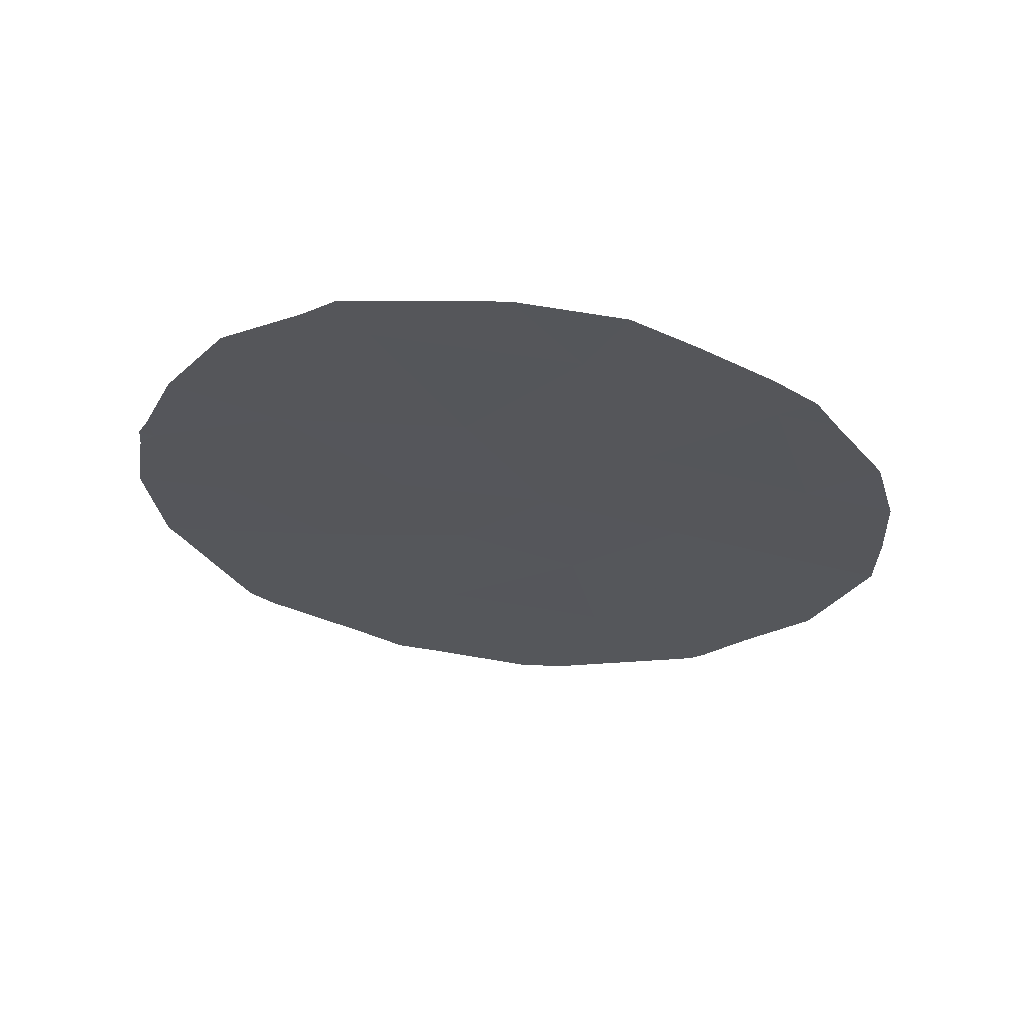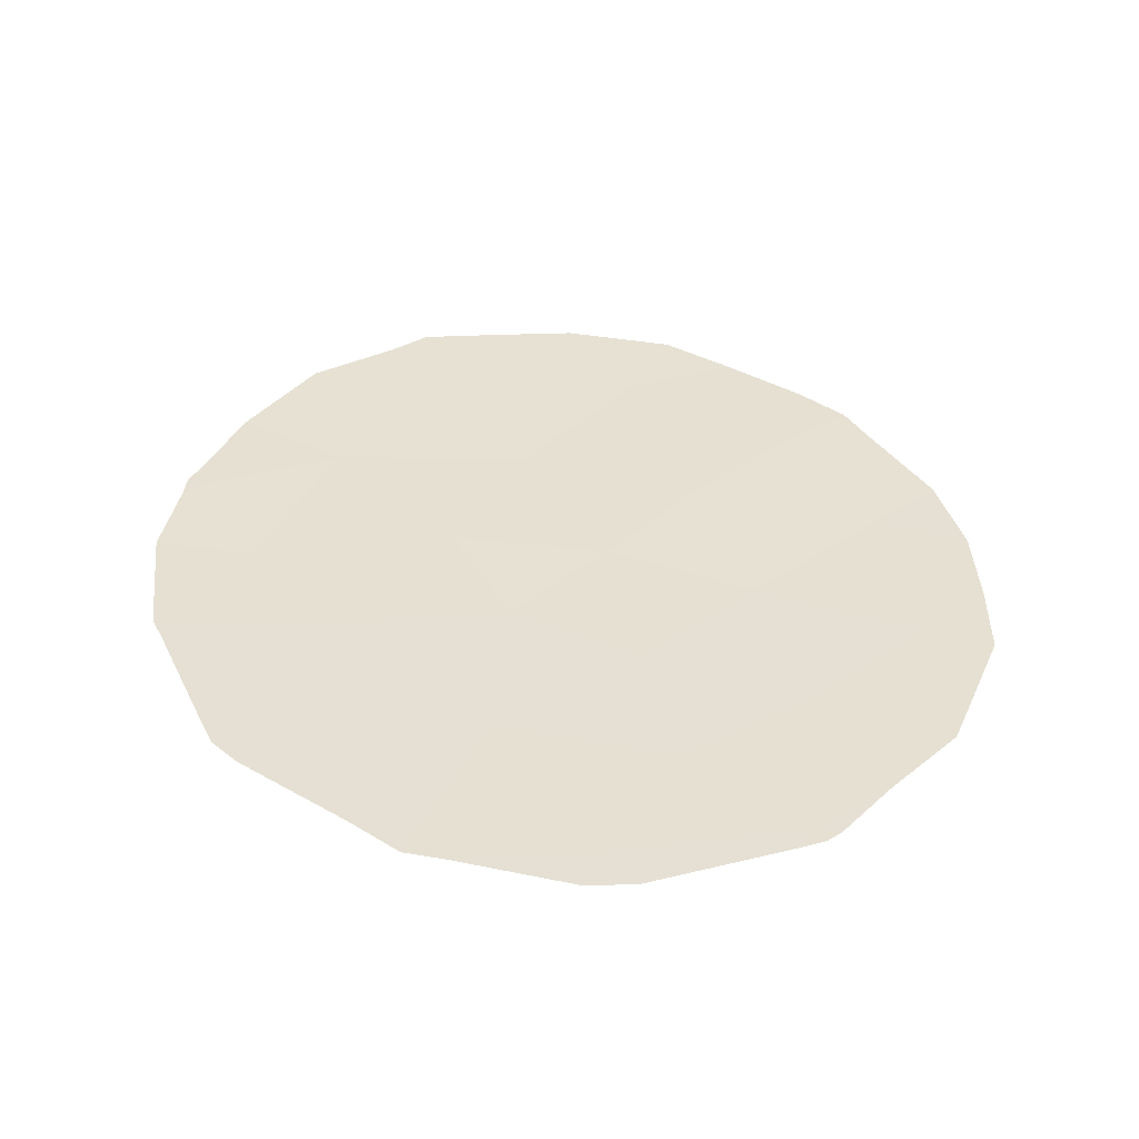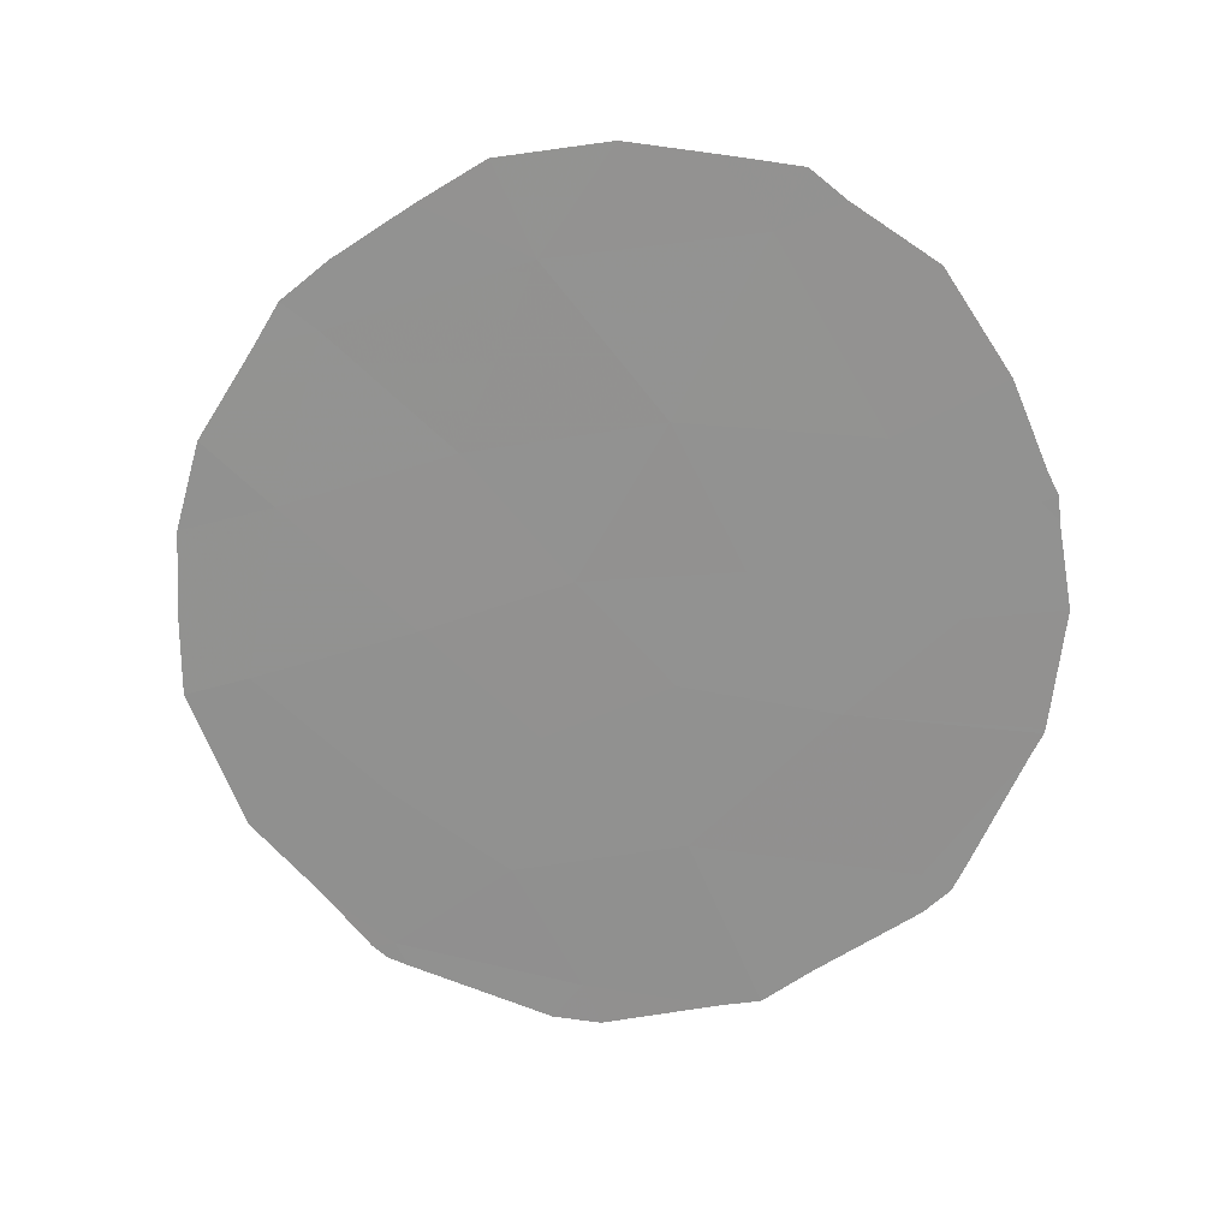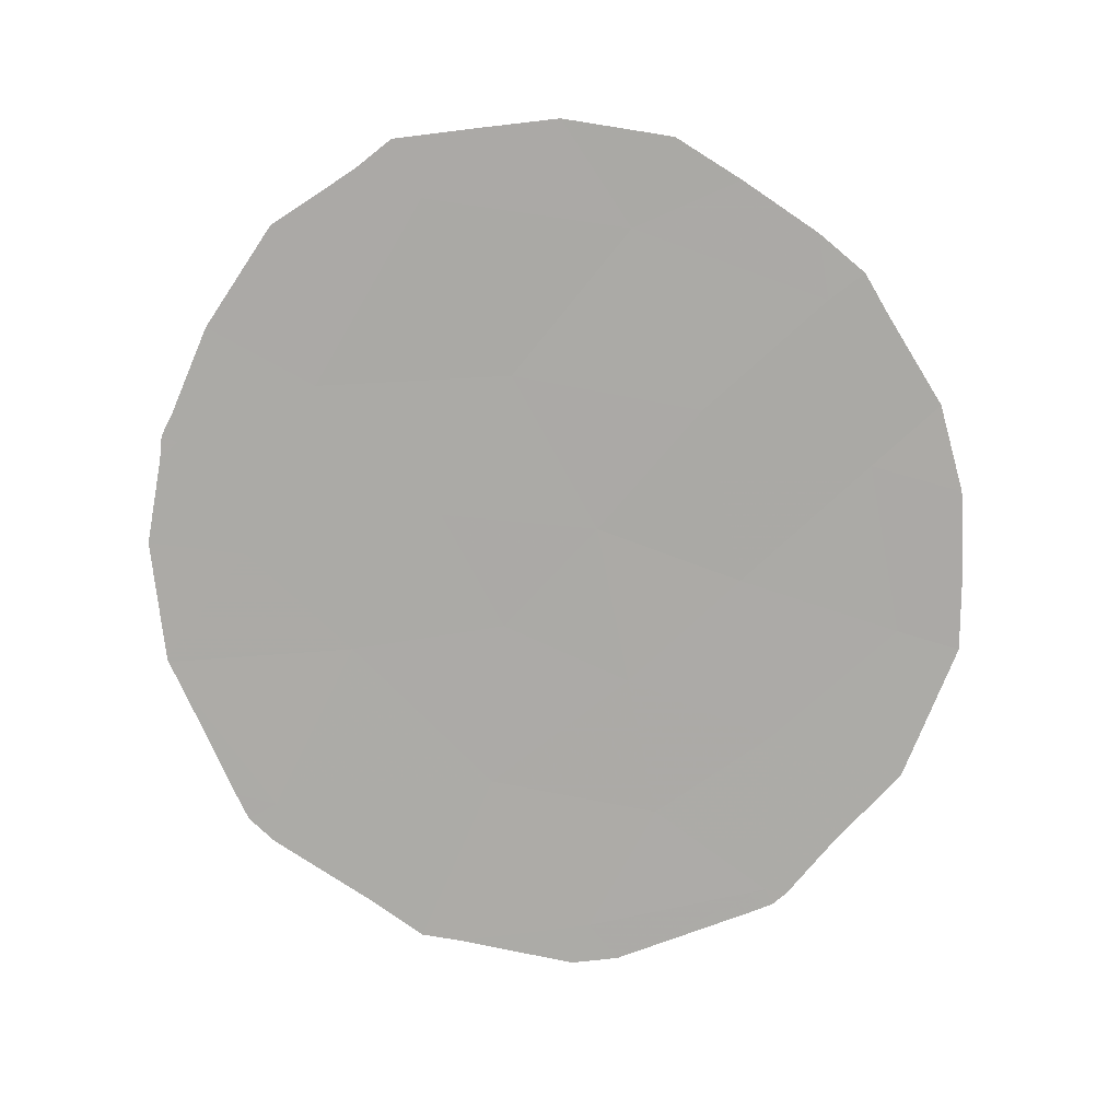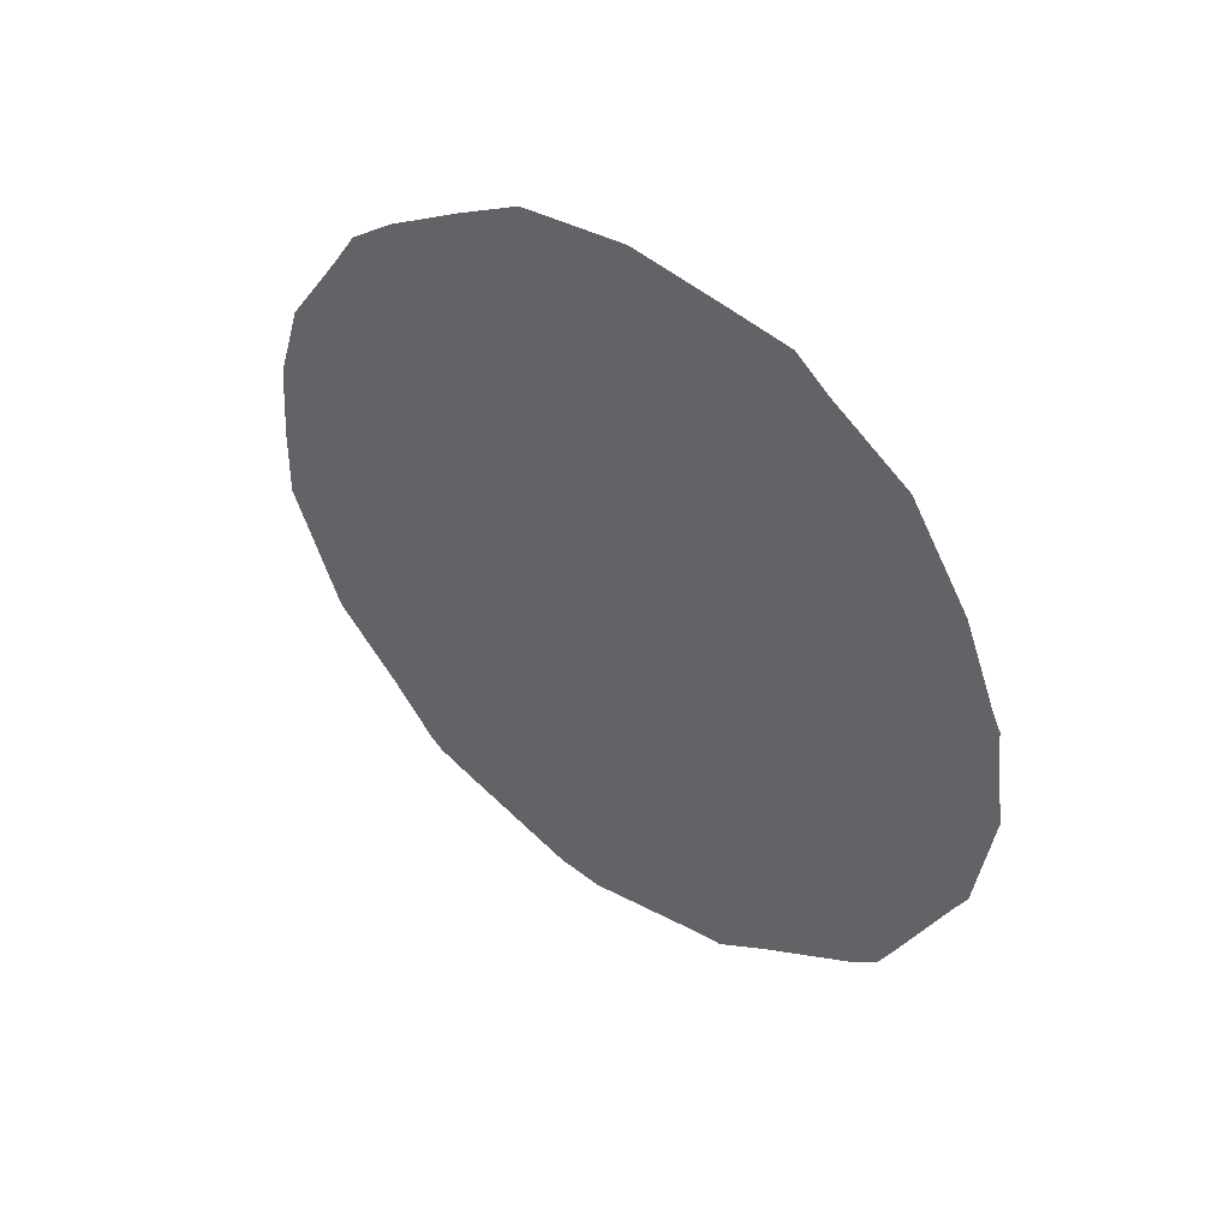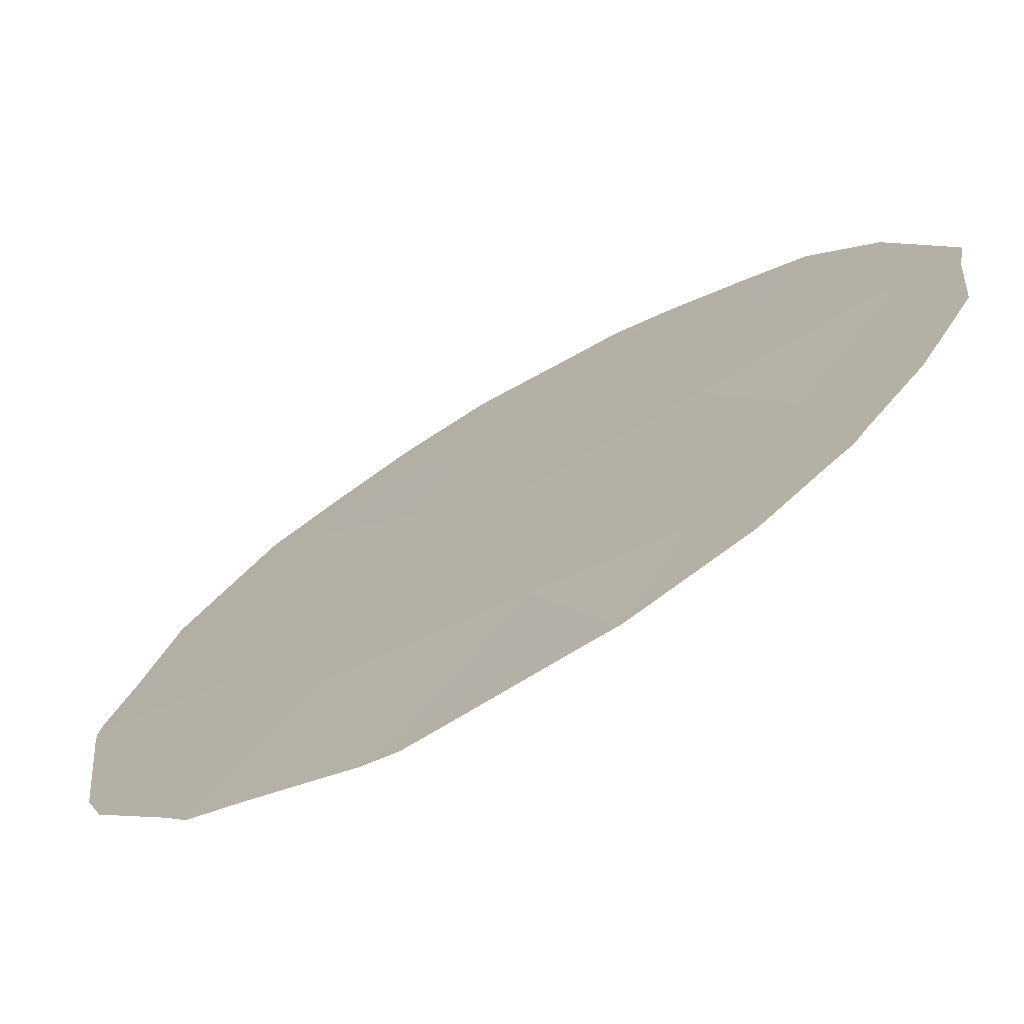
<metadata>
{"format":"obj","ext":"obj","renderer":"f3d","projection":"perspective","resolution":1024,"background":"white","views":[{"elev":61.8,"azim":-48.8,"up":"+Z"},{"elev":-54.2,"azim":-55.6,"up":"+Z"},{"elev":25.0,"azim":131.7,"up":"+Z"},{"elev":12.5,"azim":-55.8,"up":"+Z"},{"elev":49.9,"azim":164.2,"up":"+Z"},{"elev":64.4,"azim":-131.3,"up":"+Y"}]}
</metadata>
<code>
v 65.51 58.55 29.59
v 64.1 60.25 32.55
v 65.46 58.71 27.6
v 67.52 55.98 26.13
v 64.42 60.02 29.32
v 66.68 57.09 27.18
v 64.8 59.18 34.74
v 67.49 55.95 28.12
v 68.08 54.96 31.54
v 66.42 57.34 28.88
v 66.22 57.76 25.69
v 68.37 54.69 29.47
v 67.67 55.38 33.54
v 67.2 56.24 30.13
v 65.02 59.11 30.98
v 66.27 57.23 34.38
v 65.48 58.4 32.66
v 66.14 57.62 30.79
v 63.87 60.83 27.35
v 63.14 61.57 31.89
v 66.84 56.58 32.23
v 63.64 61 30.52
v 67.68 55.77 26.07
v 68.01 55.3 26.75
v 64.61 59.91 26.04
v 64.98 59.44 25.59
v 63.33 61.24 33.25
v 63.1 61.61 32.22
v 68.54 54.29 32.27
v 68.74 54.08 31.22
v 65.11 58.7 35.52
v 64.58 59.43 35.41
v 67.57 55.47 34.32
v 67.91 55.03 33.85
v 67.58 55.91 25.93
v 63.03 61.72 31.97
v 67.44 56.11 25.84
v 63.08 61.8 29.19
v 63.17 61.7 28.93
v 63.08 61.81 29.25
v 62.94 61.91 30.67
v 64.34 59.77 35.08
v 63.77 60.58 34.43
v 68.47 54.63 27.62
v 65.73 57.87 35.64
v 66.52 56.81 35.43
v 68.83 54.08 29.24
v 68.8 54.05 30.18
v 66.44 57.49 25.23
v 68.1 54.81 33.36
v 66.1 57.95 25.18
v 68.56 54.49 28.01
v 65.26 59.06 25.5
v 63.67 61.11 27.17
v 63.86 60.87 26.87
v 63.02 61.75 31.68
v 67.01 56.19 34.94
v 63.58 61.22 27.49
f 1 15 5
f 4 23 24
f 3 19 25
f 3 25 26
f 20 2 27
f 20 27 28
f 9 30 29
f 7 31 32
f 13 34 33
f 8 12 14
f 6 8 10
f 10 3 6
f 4 35 23
f 20 28 36
f 4 37 35
f 19 5 38
f 19 38 39
f 22 41 40
f 2 7 42
f 2 42 43
f 7 32 42
f 2 43 27
f 8 4 24
f 8 24 44
f 16 46 45
f 12 47 48
f 9 12 48
f 9 48 30
f 6 4 8
f 7 2 17
f 9 13 21
f 18 17 15
f 4 6 11
f 6 3 11
f 3 10 1
f 8 14 10
f 4 11 49
f 4 49 37
f 13 50 34
f 2 20 22
f 11 51 49
f 12 52 47
f 12 8 44
f 12 44 52
f 9 14 12
f 11 3 26
f 11 26 53
f 13 9 29
f 13 29 50
f 21 14 9
f 14 18 10
f 14 21 18
f 5 15 22
f 16 17 21
f 7 16 45
f 7 45 31
f 1 18 15
f 18 21 17
f 17 2 15
f 19 3 5
f 16 7 17
f 10 18 1
f 19 54 55
f 19 55 25
f 20 36 56
f 16 57 46
f 16 13 33
f 16 33 57
f 16 21 13
f 5 3 1
f 19 39 58
f 5 22 40
f 5 40 38
f 15 2 22
f 19 58 54
f 11 53 51
f 22 20 56
f 22 56 41

</code>
